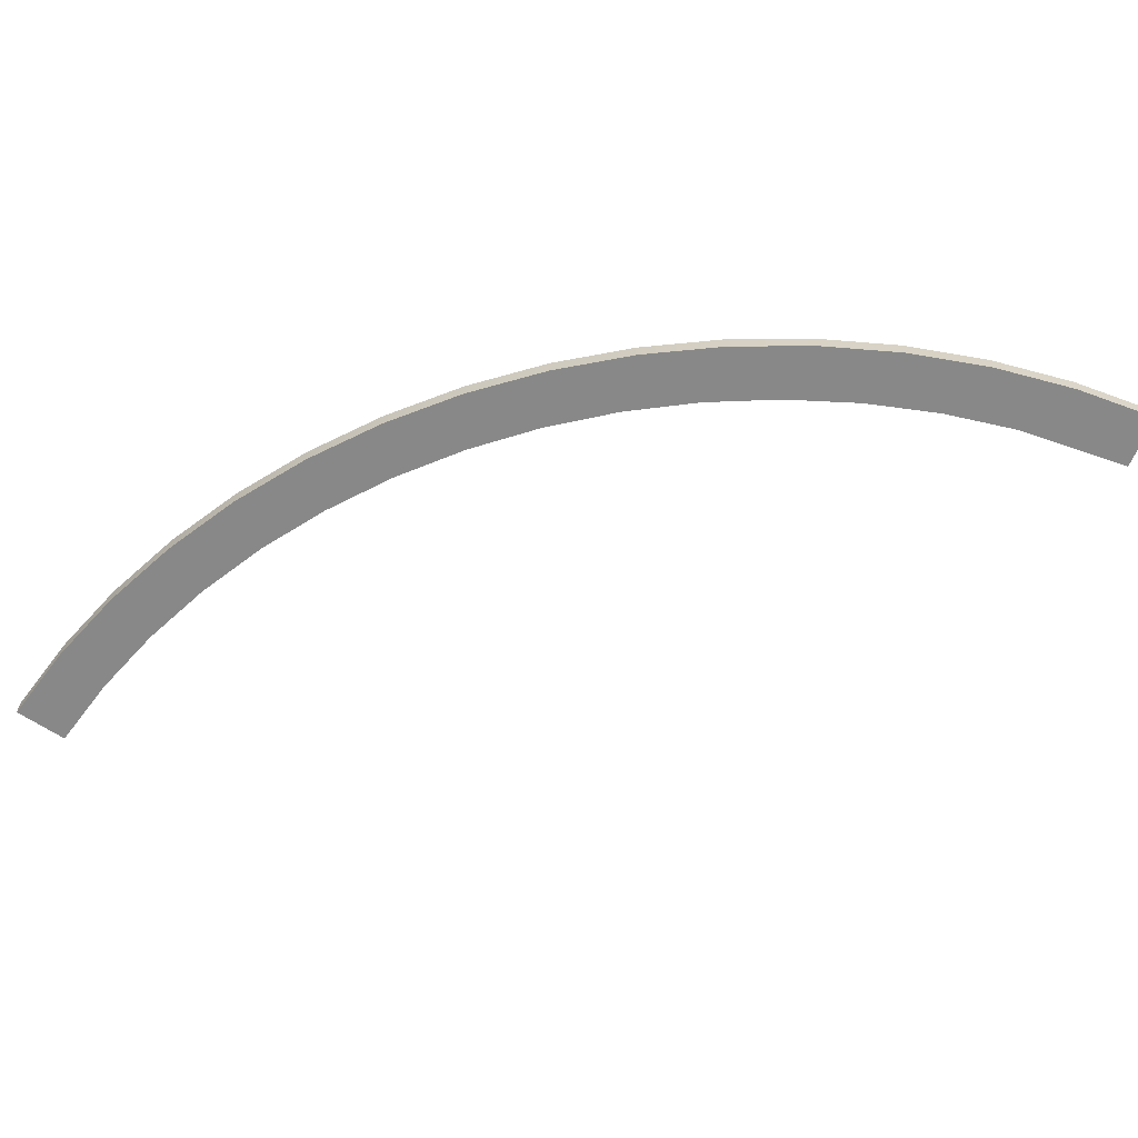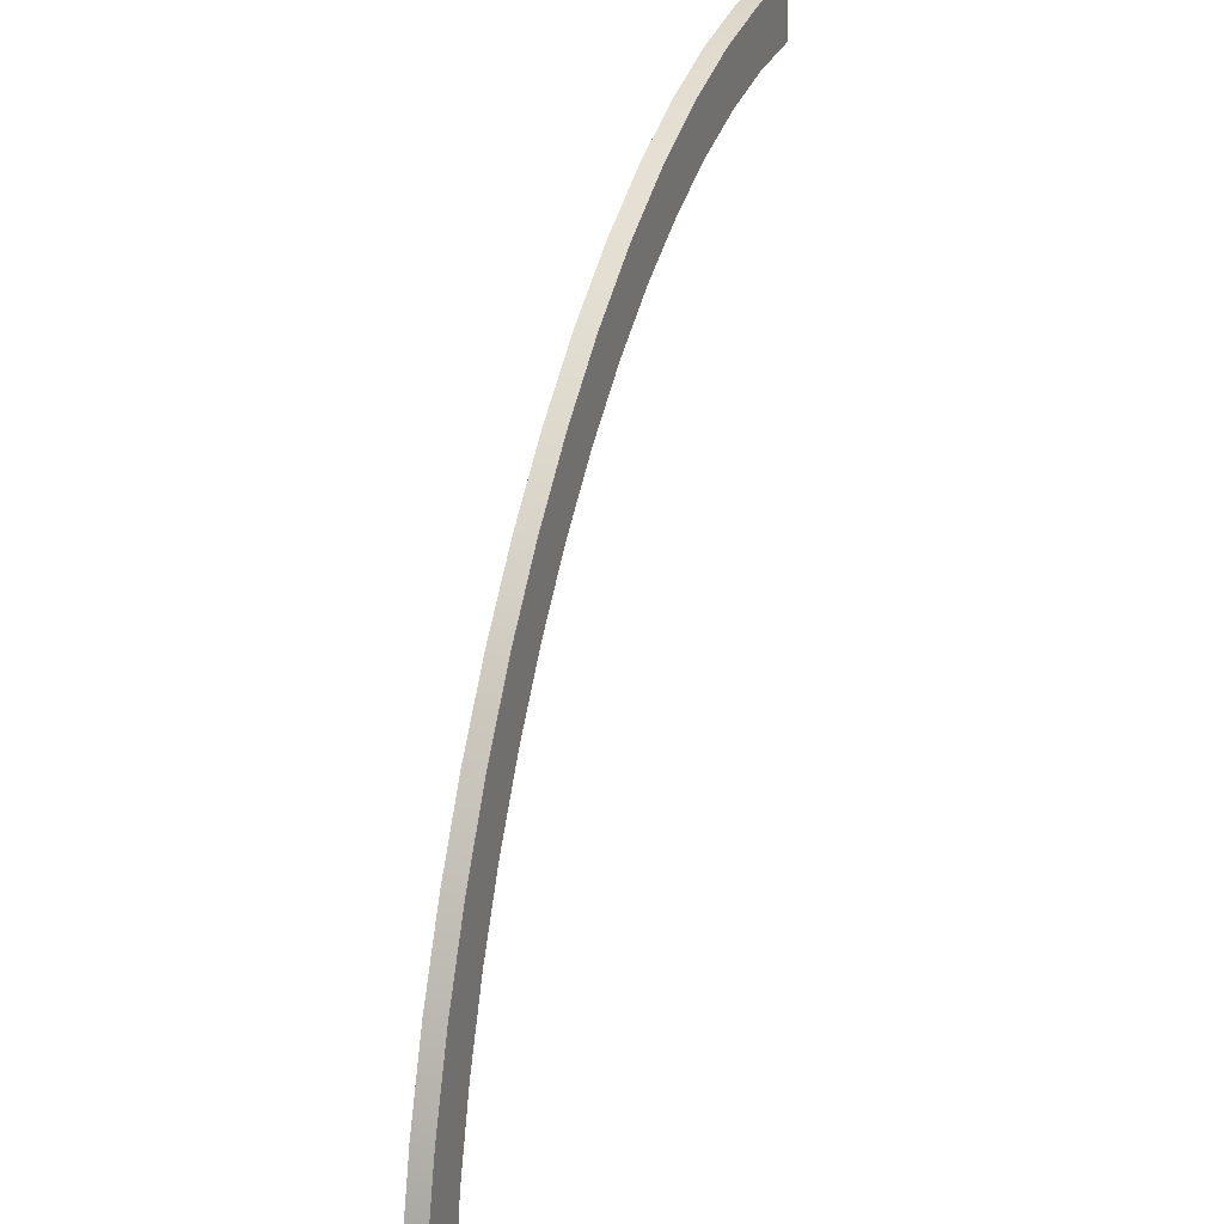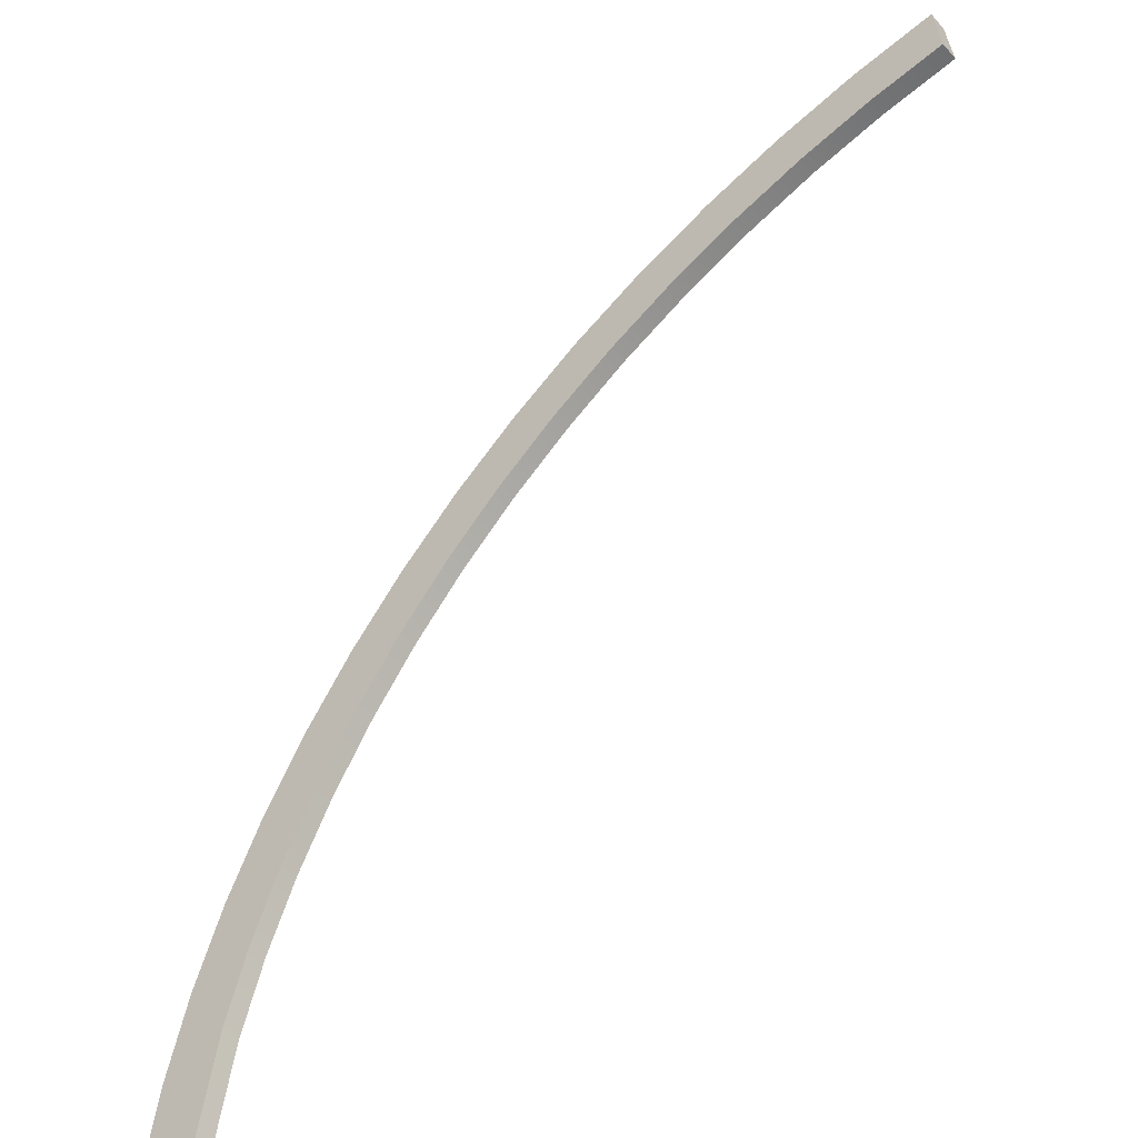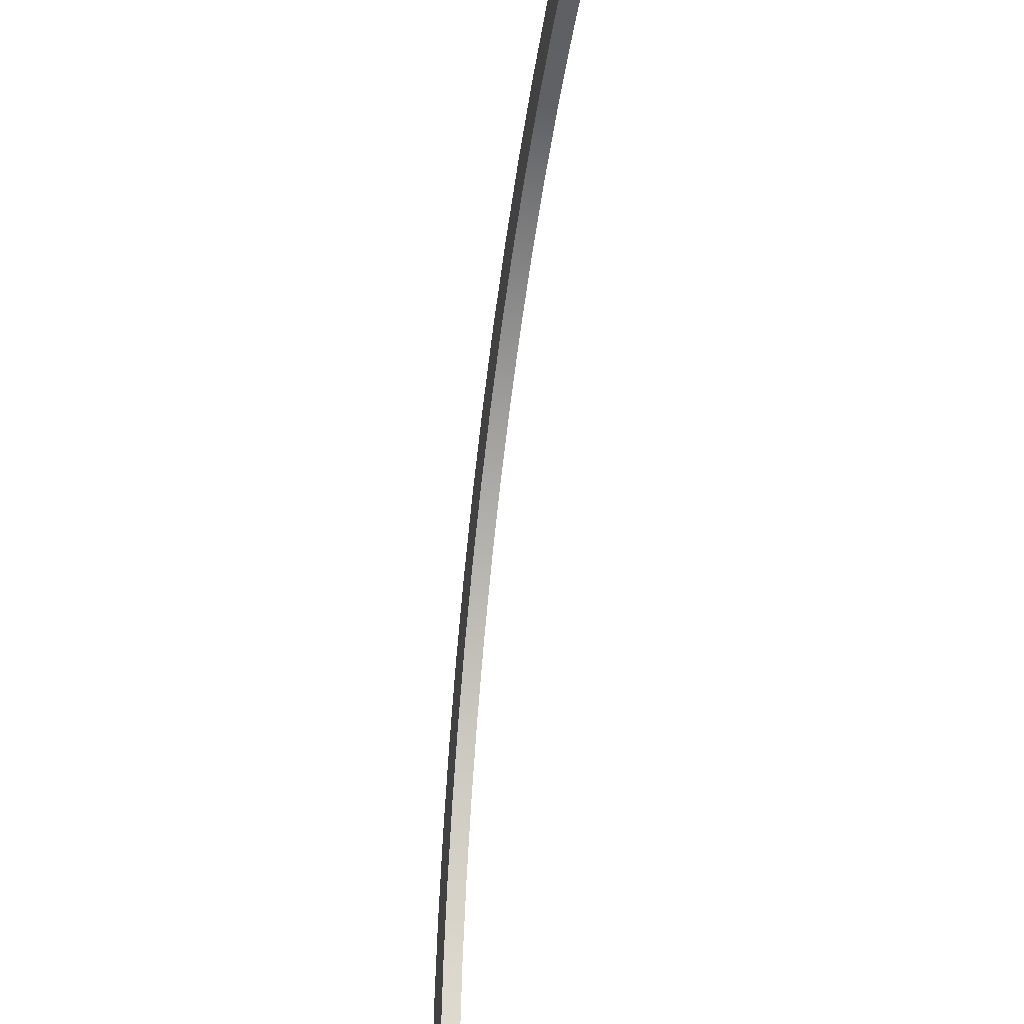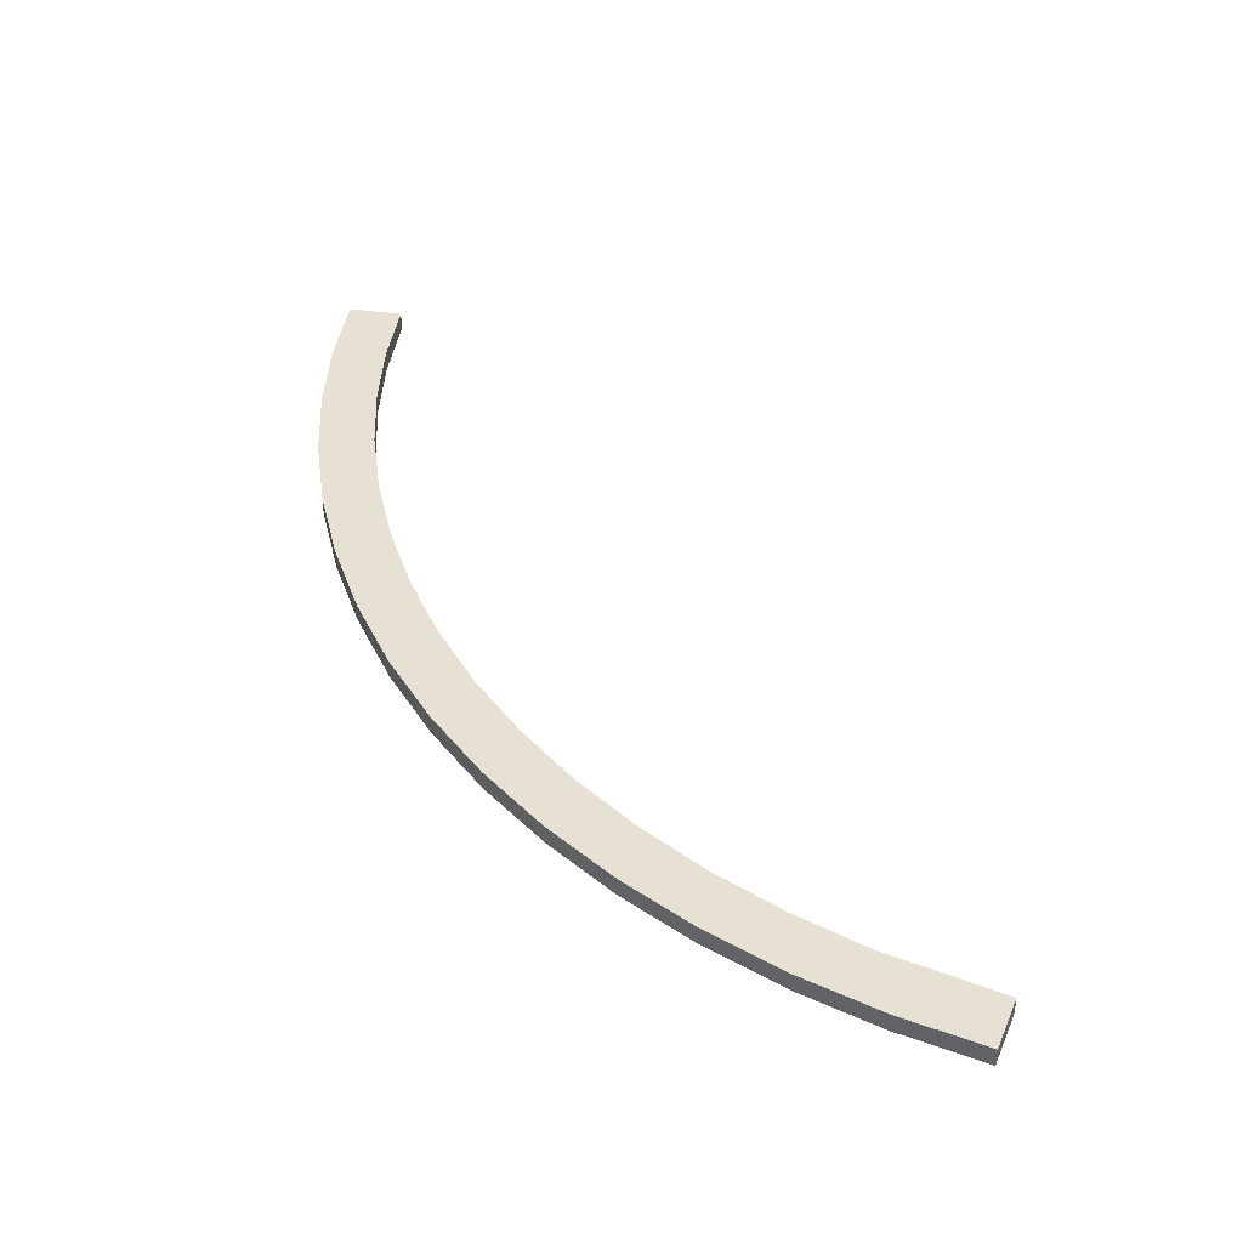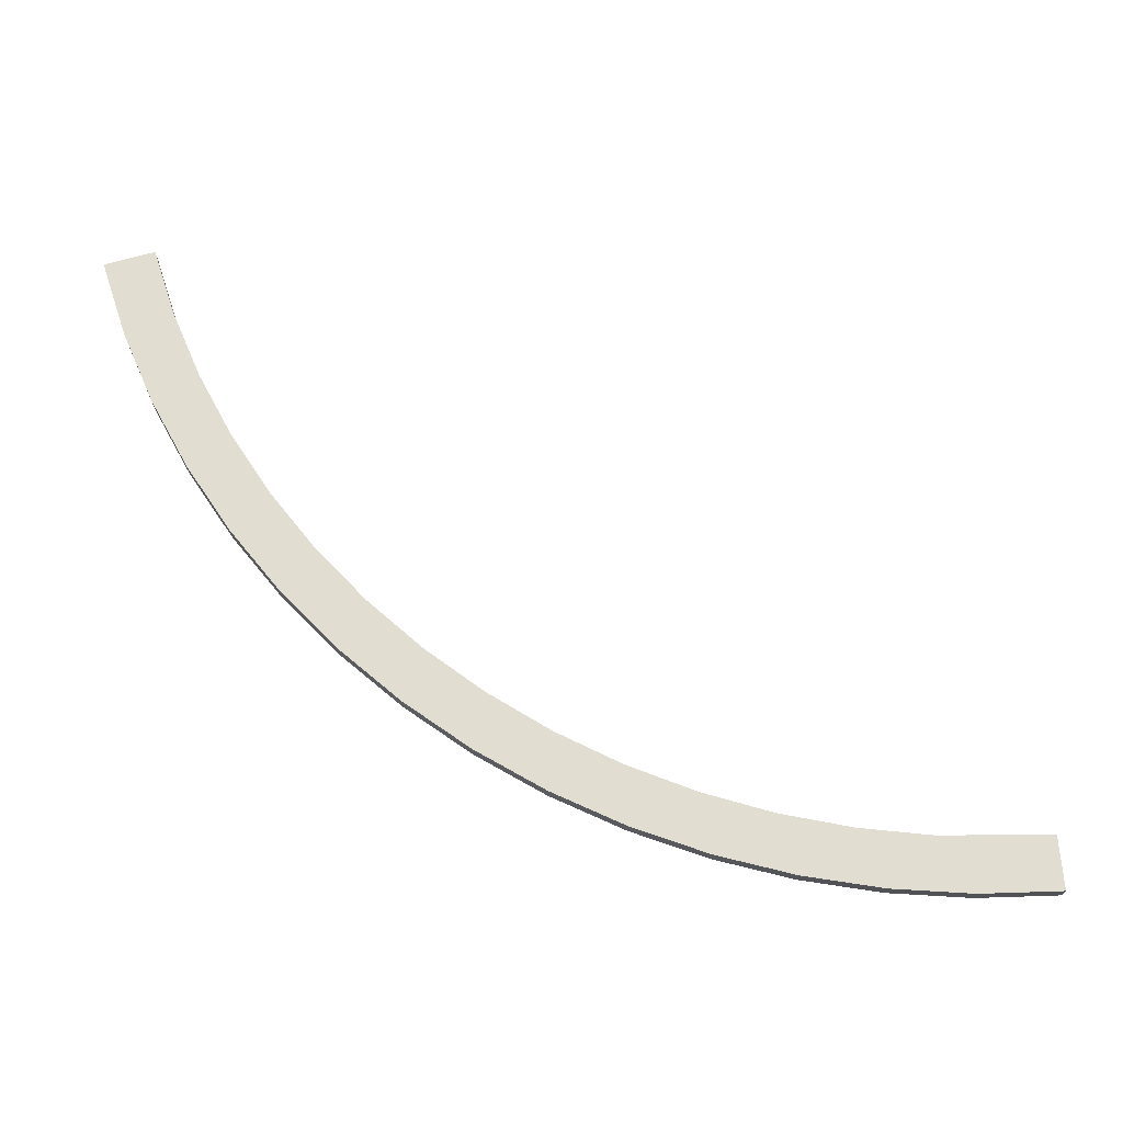
<metadata>
{"format":"obj","ext":"obj","renderer":"f3d","projection":"perspective","resolution":1024,"background":"white","views":[{"elev":-62.7,"azim":61.2,"up":"+Y"},{"elev":20.5,"azim":109.3,"up":"+Z"},{"elev":-48.7,"azim":-140.5,"up":"+Z"},{"elev":-29.5,"azim":-99.5,"up":"+Z"},{"elev":39.6,"azim":105.9,"up":"+Y"},{"elev":68.9,"azim":79.9,"up":"+Y"}]}
</metadata>
<code>
v  4.824 196.9 48.98
v  9.285 196.9 48.33
v  9.285 197.8 48.33
v  4.824 197.8 48.98
v  13.67 196.9 47.28
v  13.67 197.8 47.28
v  17.94 196.9 45.83
v  17.94 197.8 45.83
v  22.05 196.9 43.99
v  22.05 197.8 43.99
v  25.99 196.9 41.79
v  25.99 197.8 41.79
v  29.7 196.9 39.24
v  29.7 197.8 39.24
v  33.17 196.9 36.36
v  33.17 197.8 36.36
v  36.36 196.9 33.17
v  36.36 197.8 33.17
v  39.24 196.9 29.7
v  39.24 197.8 29.7
v  41.79 196.9 25.99
v  41.79 197.8 25.99
v  43.99 196.9 22.05
v  43.99 197.8 22.05
v  45.83 196.9 17.94
v  45.83 197.8 17.94
v  47.28 196.9 13.67
v  47.28 197.8 13.67
v  48.33 196.9 9.285
v  48.33 197.8 9.285
v  48.98 196.9 4.824
v  48.98 197.8 4.824
v  8.593 196.9 45.45
v  4.534 196.9 46.04
v  4.534 197.8 46.04
v  8.593 197.8 45.45
v  12.58 196.9 44.52
v  12.58 197.8 44.52
v  16.48 196.9 43.23
v  16.48 197.8 43.23
v  20.24 196.9 41.6
v  20.24 197.8 41.6
v  23.84 196.9 39.64
v  23.84 197.8 39.64
v  27.26 196.9 37.37
v  27.26 197.8 37.37
v  30.46 196.9 34.81
v  30.46 197.8 34.81
v  33.43 196.9 31.98
v  33.43 197.8 31.98
v  36.13 196.9 28.89
v  36.13 197.8 28.89
v  38.54 196.9 25.58
v  38.54 197.8 25.58
v  40.66 196.9 22.06
v  40.66 197.8 22.06
v  42.45 196.9 18.38
v  42.45 197.8 18.38
v  43.91 196.9 14.55
v  43.91 197.8 14.55
v  45.03 196.9 10.6
v  45.03 197.8 10.6
v  46.04 196.9 4.535
v  46.04 197.8 4.535
g Cylinder001
f 1 2 3 4
f 2 5 6 3
f 5 7 8 6
f 7 9 10 8
f 9 11 12 10
f 11 13 14 12
f 13 15 16 14
f 15 17 18 16
f 17 19 20 18
f 19 21 22 20
f 21 23 24 22
f 23 25 26 24
f 25 27 28 26
f 27 29 30 28
f 29 31 32 30
f 33 34 35 36
f 37 33 36 38
f 39 37 38 40
f 41 39 40 42
f 43 41 42 44
f 45 43 44 46
f 47 45 46 48
f 49 47 48 50
f 51 49 50 52
f 53 51 52 54
f 55 53 54 56
f 57 55 56 58
f 59 57 58 60
f 61 59 60 62
f 63 61 62 64
f 36 35 4 3
f 40 38 6 8
f 44 42 10 12
f 48 46 14 16
f 52 50 18 20
f 56 54 22 24
f 60 58 26 28
f 64 62 30 32
f 64 32 31 63
f 62 60 28 30
f 58 56 24 26
f 54 52 20 22
f 50 48 16 18
f 46 44 12 14
f 42 40 8 10
f 38 36 3 6
f 34 1 4 35
f 63 31 29 61
f 59 27 25 57
f 27 59 61 29
f 55 23 21 53
f 51 19 17 49
f 47 15 13 45
f 43 11 9 41
f 39 7 5 37
f 23 55 57 25
f 19 51 53 21
f 15 47 49 17
f 11 43 45 13
f 7 39 41 9
f 33 2 1 34
f 2 33 37 5

</code>
